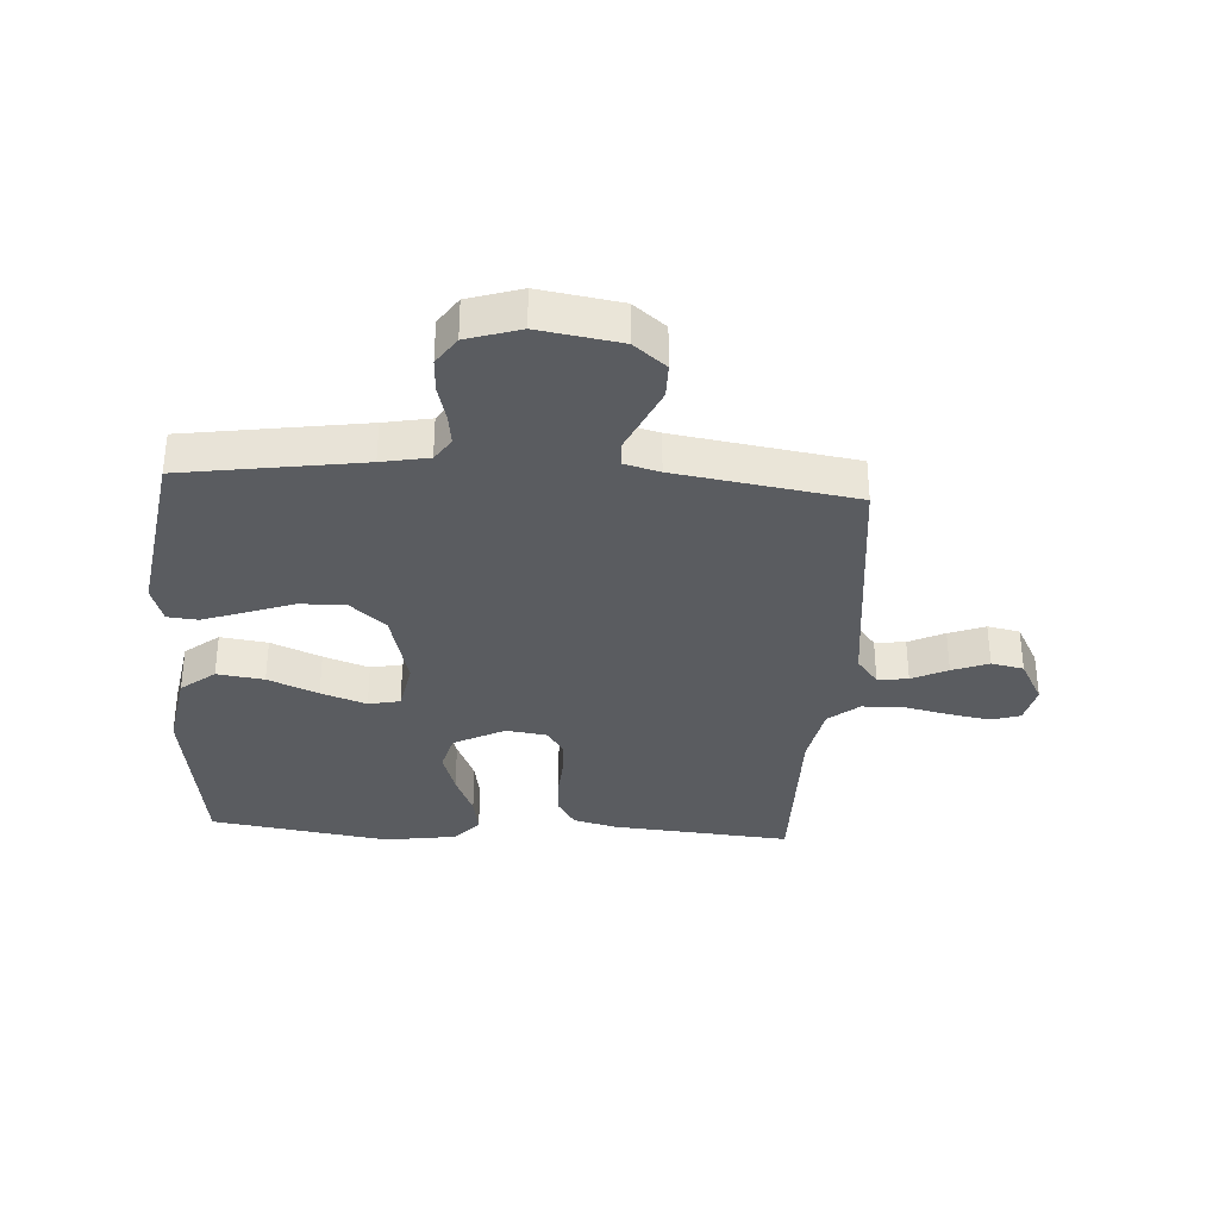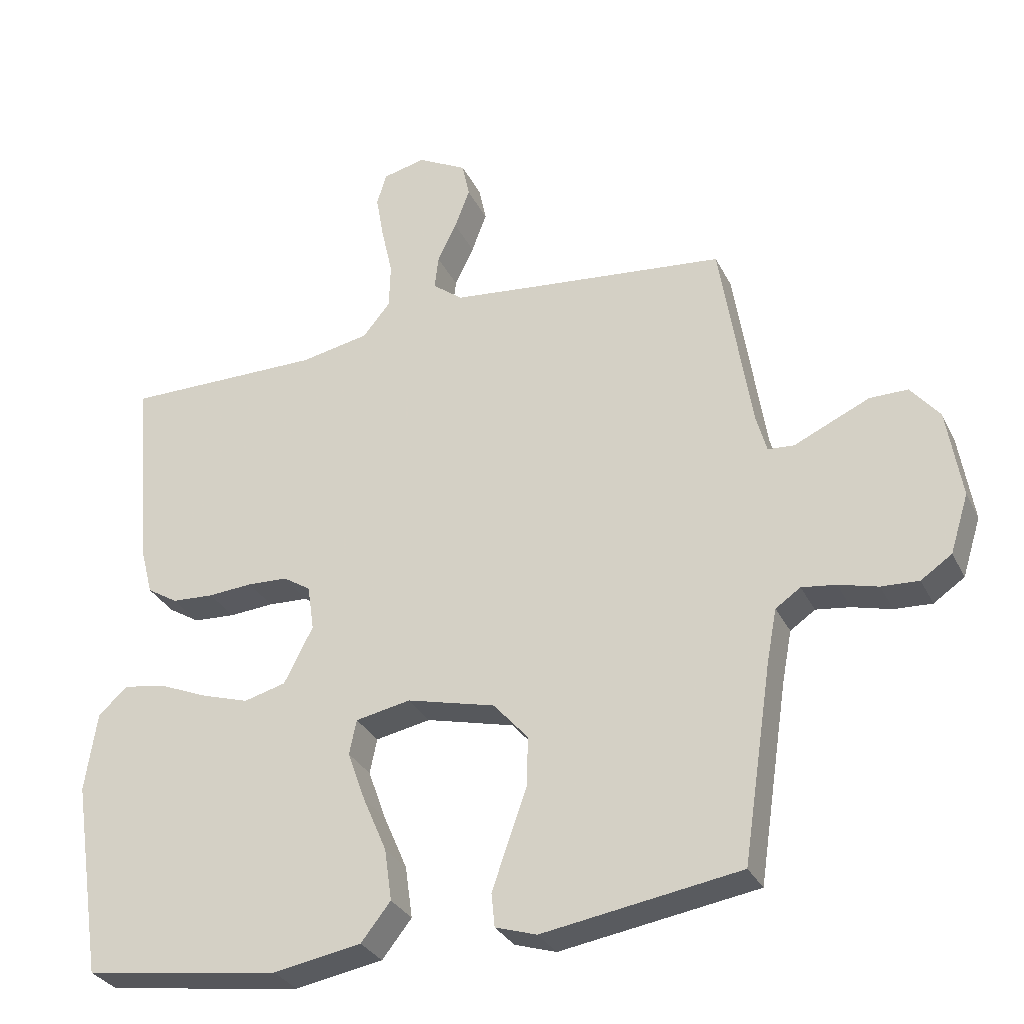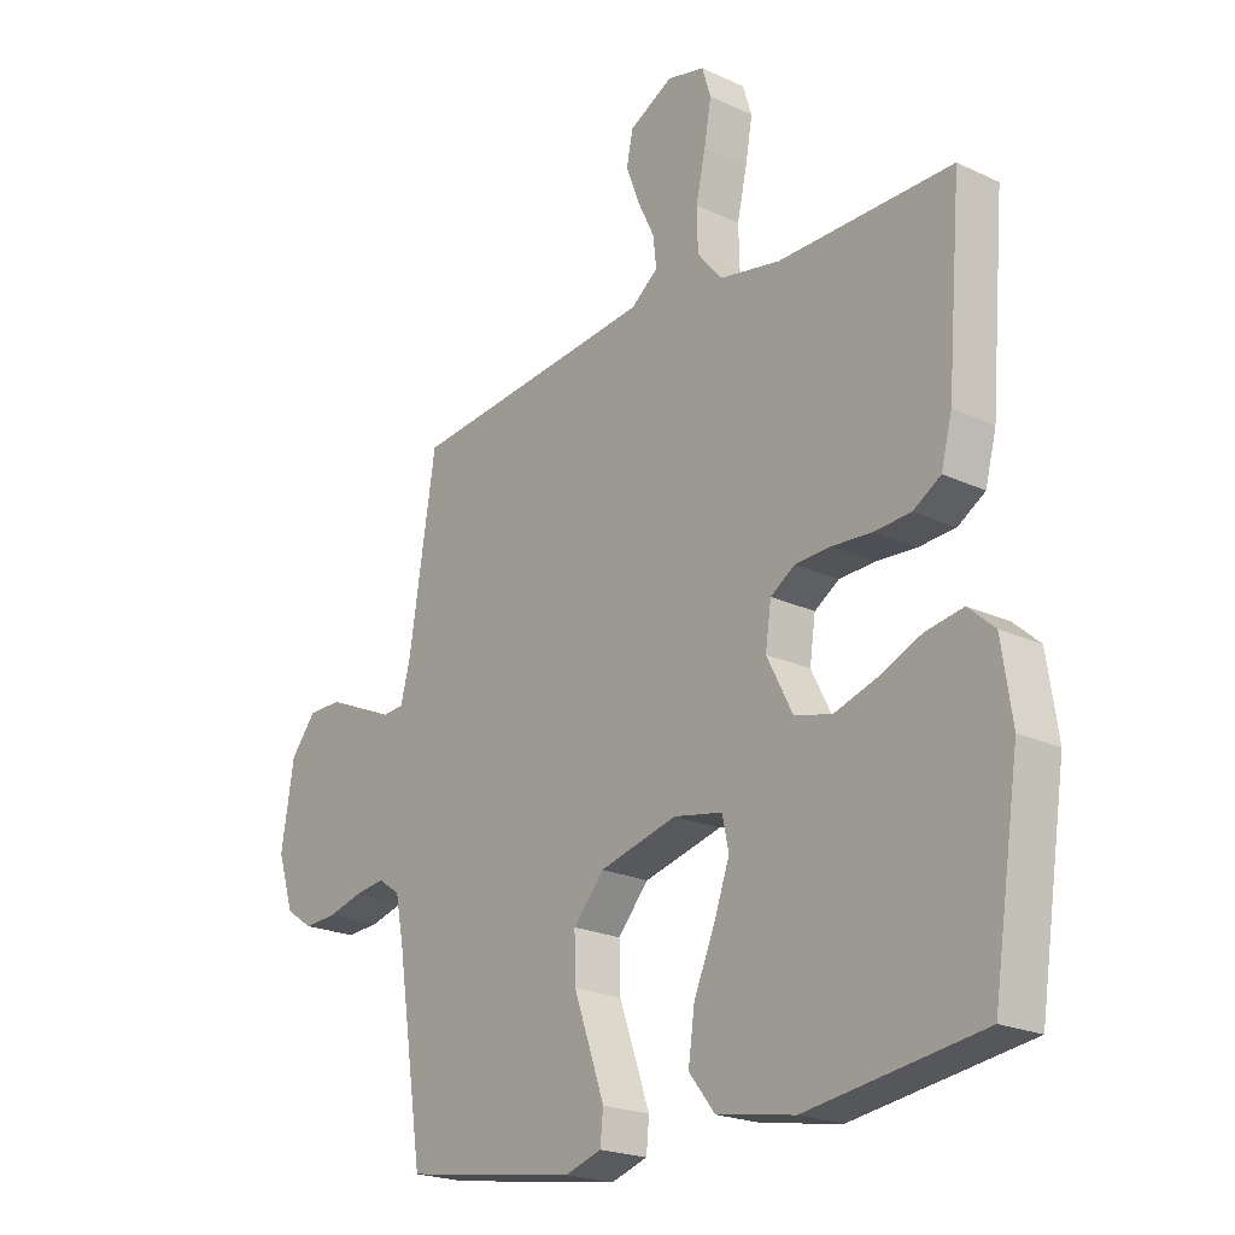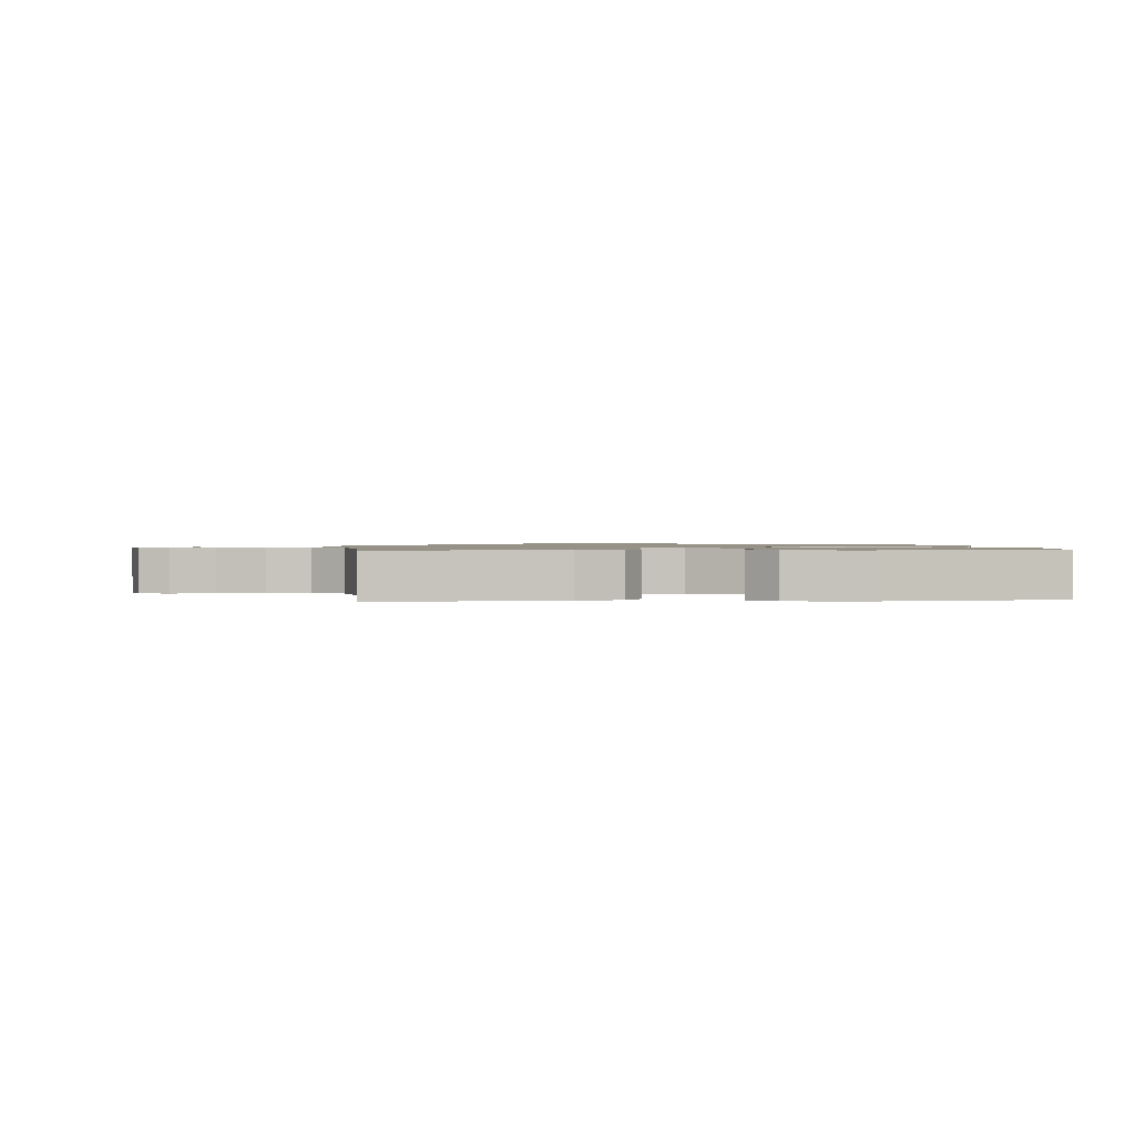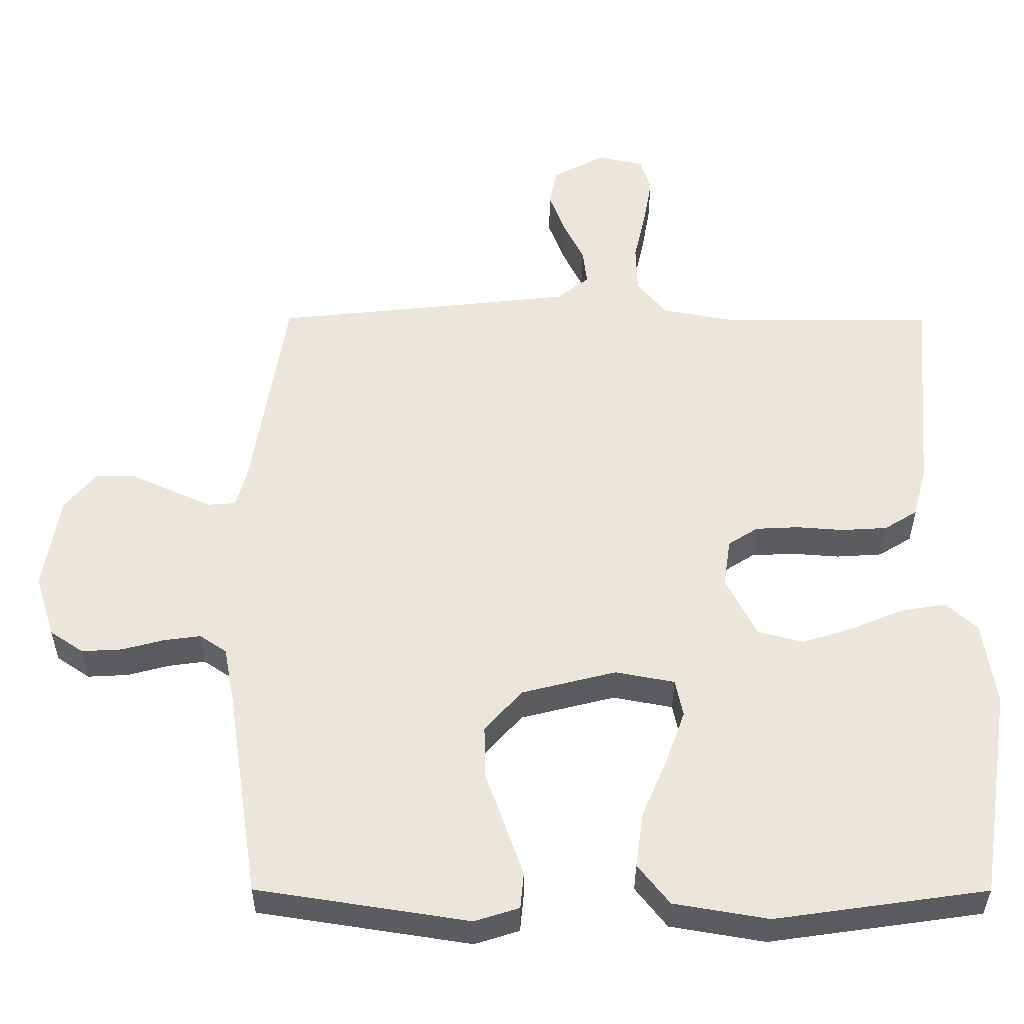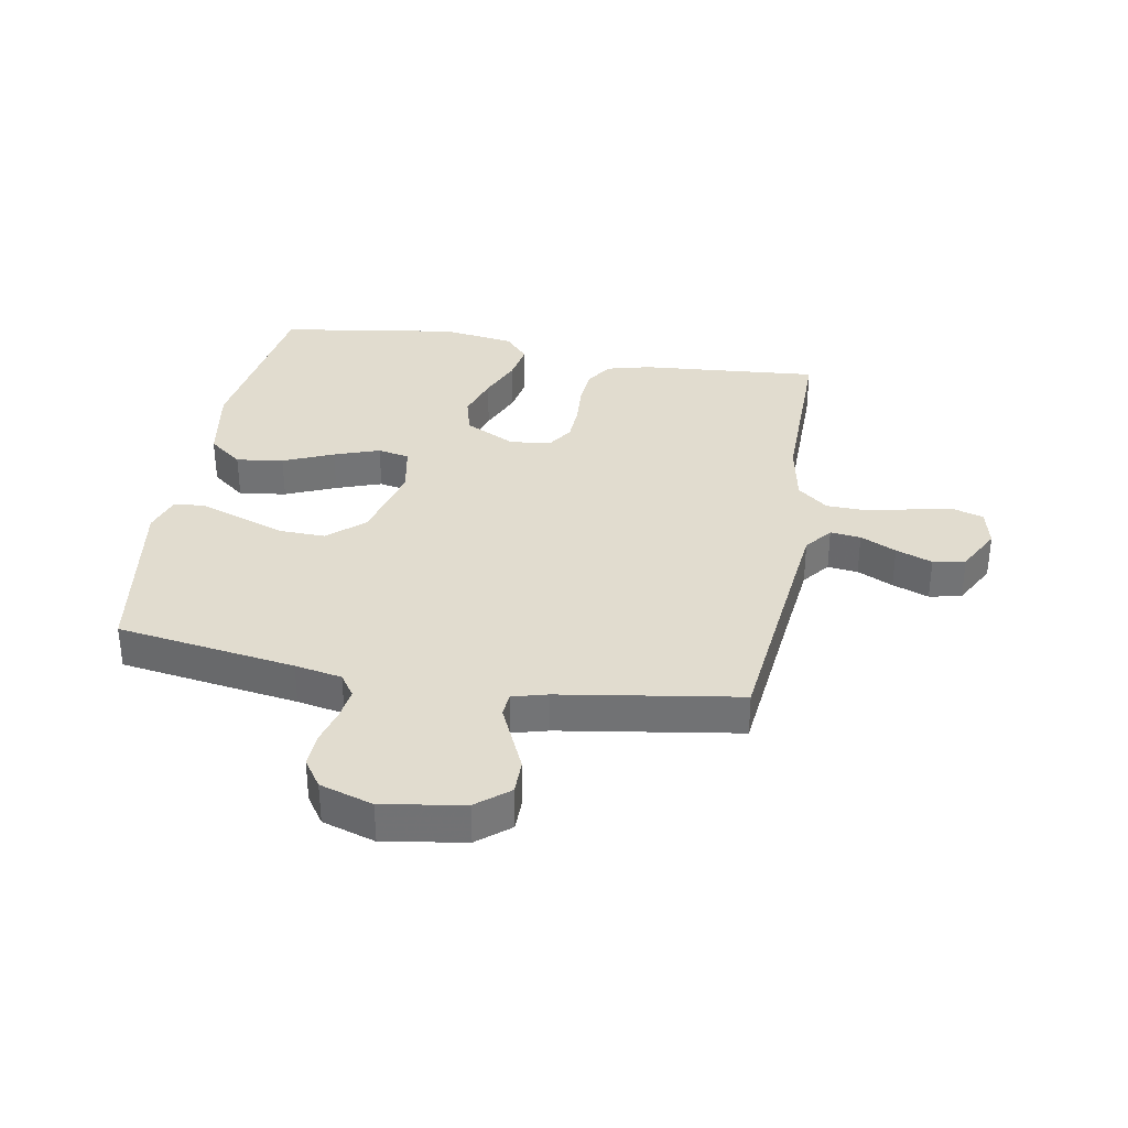
<metadata>
{"format":"obj","ext":"obj","renderer":"f3d","projection":"perspective","resolution":1024,"background":"white","views":[{"elev":-34.1,"azim":-93.6,"up":"+Y"},{"elev":-30.9,"azim":-157.3,"up":"+Z"},{"elev":-21.6,"azim":50.5,"up":"+Z"},{"elev":1.0,"azim":84.6,"up":"+Y"},{"elev":-35.3,"azim":-0.2,"up":"+Z"},{"elev":34.3,"azim":-79.9,"up":"+Y"}]}
</metadata>
<code>
v -0.5 0.07 0.5
v -0.2 0.07 0.532
v -0.074 0.07 0.546
v -0.028 0.07 0.582
v -0.034 0.07 0.633
v -0.063 0.07 0.693
v -0.086 0.07 0.754
v -0.075 0.07 0.808
v 0 0.07 0.848
v 0.065 0.07 0.833
v 0.08 0.07 0.784
v 0.068 0.07 0.715
v 0.051 0.07 0.639
v 0.053 0.07 0.569
v 0.095 0.07 0.518
v 0.2 0.07 0.498
v 0.5 0.07 0.5
v 0.475 0.07 0.2
v 0.456 0.07 0.127
v 0.409 0.07 0.098
v 0.345 0.07 0.094
v 0.277 0.07 0.099
v 0.216 0.07 0.096
v 0.174 0.07 0.069
v 0.164 0.07 0
v 0.208 0.07 -0.086
v 0.272 0.07 -0.103
v 0.345 0.07 -0.08
v 0.418 0.07 -0.049
v 0.483 0.07 -0.038
v 0.528 0.07 -0.078
v 0.546 0.07 -0.2
v 0.5 0.07 -0.5
v 0.2 0.07 -0.543
v 0.066 0.07 -0.52
v 0.021 0.07 -0.463
v 0.032 0.07 -0.384
v 0.068 0.07 -0.3
v 0.095 0.07 -0.224
v 0.084 0.07 -0.171
v 0 0.07 -0.155
v -0.134 0.07 -0.189
v -0.187 0.07 -0.249
v -0.185 0.07 -0.325
v -0.157 0.07 -0.404
v -0.132 0.07 -0.476
v -0.137 0.07 -0.527
v -0.2 0.07 -0.547
v -0.5 0.07 -0.5
v -0.545 0.07 -0.2
v -0.56 0.07 -0.121
v -0.598 0.07 -0.095
v -0.65 0.07 -0.102
v -0.71 0.07 -0.118
v -0.767 0.07 -0.121
v -0.814 0.07 -0.089
v -0.842 0.07 0
v -0.82 0.07 0.136
v -0.776 0.07 0.19
v -0.718 0.07 0.19
v -0.658 0.07 0.163
v -0.603 0.07 0.138
v -0.563 0.07 0.141
v -0.547 0.07 0.2
v -0.5 0 0.5
v -0.2 0 0.532
v -0.074 0 0.546
v -0.028 0 0.582
v -0.034 0 0.633
v -0.063 0 0.693
v -0.086 0 0.754
v -0.075 0 0.808
v 0 0 0.848
v 0.065 0 0.833
v 0.08 0 0.784
v 0.068 0 0.715
v 0.051 0 0.639
v 0.053 0 0.569
v 0.095 0 0.518
v 0.2 0 0.498
v 0.5 0 0.5
v 0.475 0 0.2
v 0.456 0 0.127
v 0.409 0 0.098
v 0.345 0 0.094
v 0.277 0 0.099
v 0.216 0 0.096
v 0.174 0 0.069
v 0.164 0 0
v 0.208 0 -0.086
v 0.272 0 -0.103
v 0.345 0 -0.08
v 0.418 0 -0.049
v 0.483 0 -0.038
v 0.528 0 -0.078
v 0.546 0 -0.2
v 0.5 0 -0.5
v 0.2 0 -0.543
v 0.066 0 -0.52
v 0.021 0 -0.463
v 0.032 0 -0.384
v 0.068 0 -0.3
v 0.095 0 -0.224
v 0.084 0 -0.171
v 0 0 -0.155
v -0.134 0 -0.189
v -0.187 0 -0.249
v -0.185 0 -0.325
v -0.157 0 -0.404
v -0.132 0 -0.476
v -0.137 0 -0.527
v -0.2 0 -0.547
v -0.5 0 -0.5
v -0.545 0 -0.2
v -0.56 0 -0.121
v -0.598 0 -0.095
v -0.65 0 -0.102
v -0.71 0 -0.118
v -0.767 0 -0.121
v -0.814 0 -0.089
v -0.842 0 0
v -0.82 0 0.136
v -0.776 0 0.19
v -0.718 0 0.19
v -0.658 0 0.163
v -0.603 0 0.138
v -0.563 0 0.141
v -0.547 0 0.2
f 59 60 61 62
f 57 58 59 62
f 57 62 63
f 56 57 63
f 53 54 55 56
f 52 53 56 63
f 51 52 63 64
f 47 48 49 50
f 44 45 46 47
f 44 47 50 51
f 35 36 37 38
f 35 38 39
f 34 35 39
f 33 34 39 40
f 31 32 33 40
f 28 29 30 31
f 27 28 31 40
f 19 20 21 22
f 19 22 23
f 16 17 18 19
f 15 16 19 23
f 14 15 23 24
f 10 11 12 13
f 8 9 10 13
f 8 13 14
f 5 6 7 8
f 5 8 14 24
f 51 64 1 2
f 43 44 51
f 42 43 51 2
f 41 42 2 3
f 26 27 40 41
f 25 26 41
f 25 41 3 4
f 4 5 24 25
f 126 125 124 123
f 126 123 122 121
f 127 126 121
f 127 121 120
f 120 119 118 117
f 127 120 117 116
f 128 127 116 115
f 114 113 112 111
f 111 110 109 108
f 115 114 111 108
f 102 101 100 99
f 103 102 99
f 103 99 98
f 104 103 98 97
f 104 97 96 95
f 95 94 93 92
f 104 95 92 91
f 86 85 84 83
f 87 86 83
f 83 82 81 80
f 87 83 80 79
f 88 87 79 78
f 77 76 75 74
f 77 74 73 72
f 78 77 72
f 72 71 70 69
f 88 78 72 69
f 66 65 128 115
f 115 108 107
f 66 115 107 106
f 67 66 106 105
f 105 104 91 90
f 105 90 89
f 68 67 105 89
f 89 88 69 68
f 1 65 66 2
f 2 66 67 3
f 3 67 68 4
f 4 68 69 5
f 5 69 70 6
f 6 70 71 7
f 7 71 72 8
f 8 72 73 9
f 9 73 74 10
f 10 74 75 11
f 11 75 76 12
f 12 76 77 13
f 13 77 78 14
f 14 78 79 15
f 15 79 80 16
f 16 80 81 17
f 17 81 82 18
f 18 82 83 19
f 19 83 84 20
f 20 84 85 21
f 21 85 86 22
f 22 86 87 23
f 23 87 88 24
f 24 88 89 25
f 25 89 90 26
f 26 90 91 27
f 27 91 92 28
f 28 92 93 29
f 29 93 94 30
f 30 94 95 31
f 31 95 96 32
f 32 96 97 33
f 33 97 98 34
f 34 98 99 35
f 35 99 100 36
f 36 100 101 37
f 37 101 102 38
f 38 102 103 39
f 39 103 104 40
f 40 104 105 41
f 41 105 106 42
f 42 106 107 43
f 43 107 108 44
f 44 108 109 45
f 45 109 110 46
f 46 110 111 47
f 47 111 112 48
f 48 112 113 49
f 49 113 114 50
f 50 114 115 51
f 51 115 116 52
f 52 116 117 53
f 53 117 118 54
f 54 118 119 55
f 55 119 120 56
f 56 120 121 57
f 57 121 122 58
f 58 122 123 59
f 59 123 124 60
f 60 124 125 61
f 61 125 126 62
f 62 126 127 63
f 63 127 128 64
f 64 128 65 1

</code>
